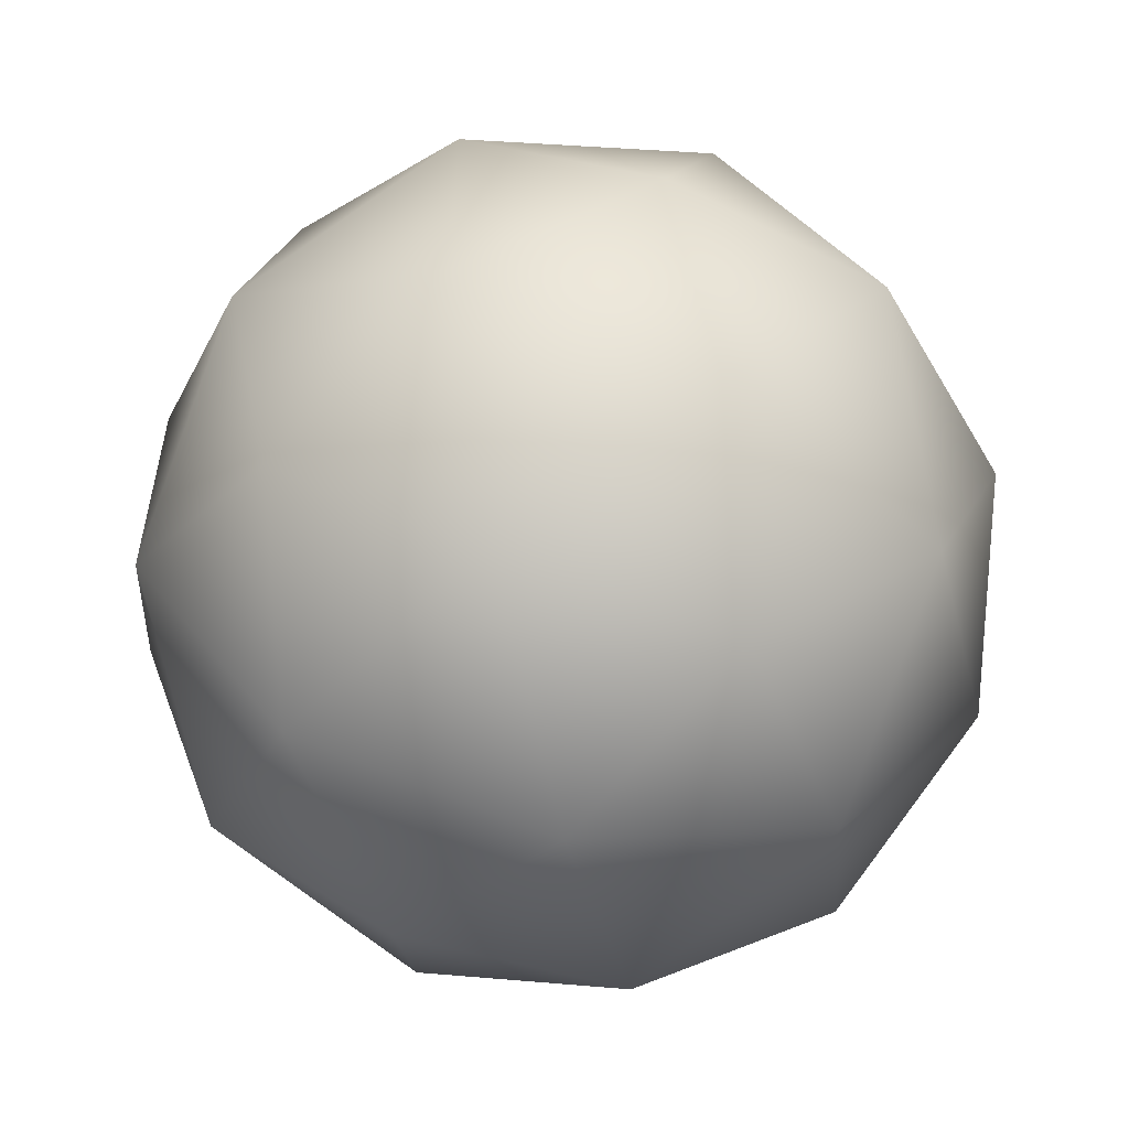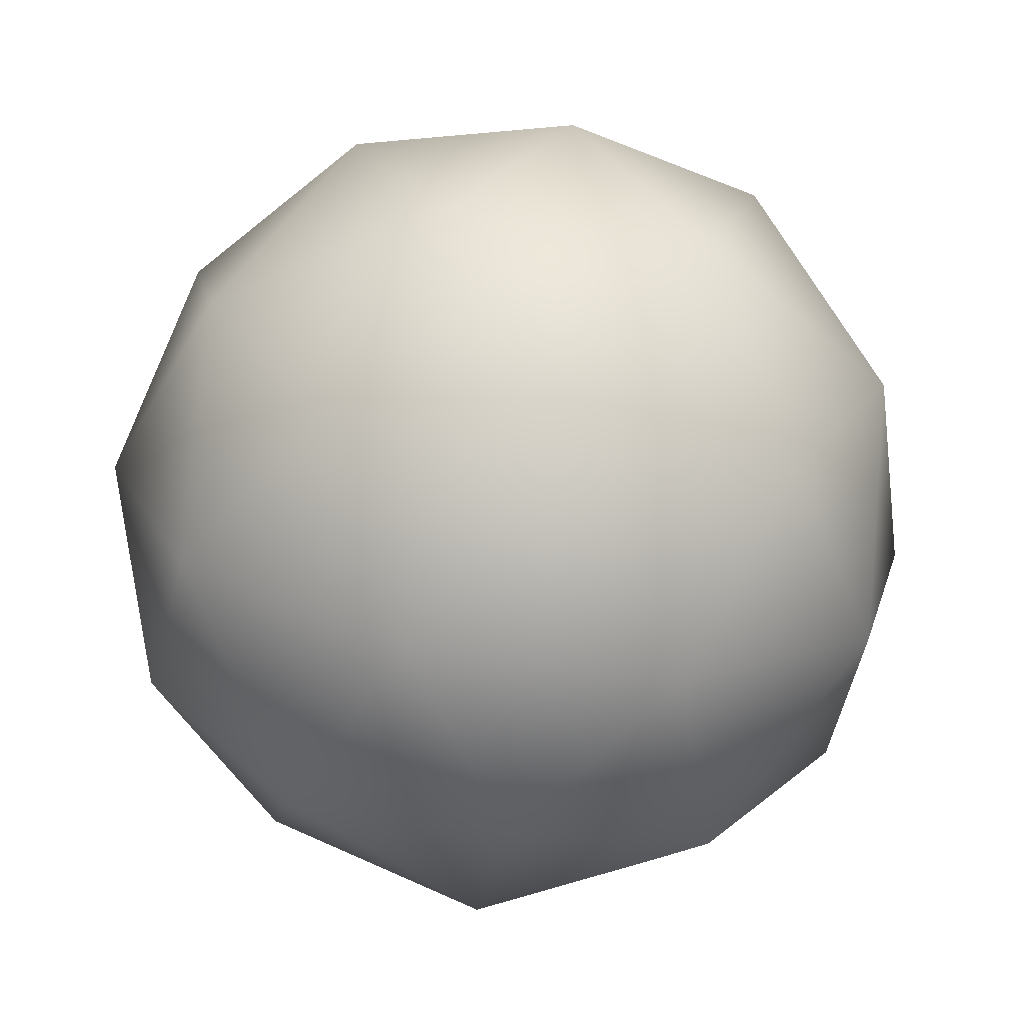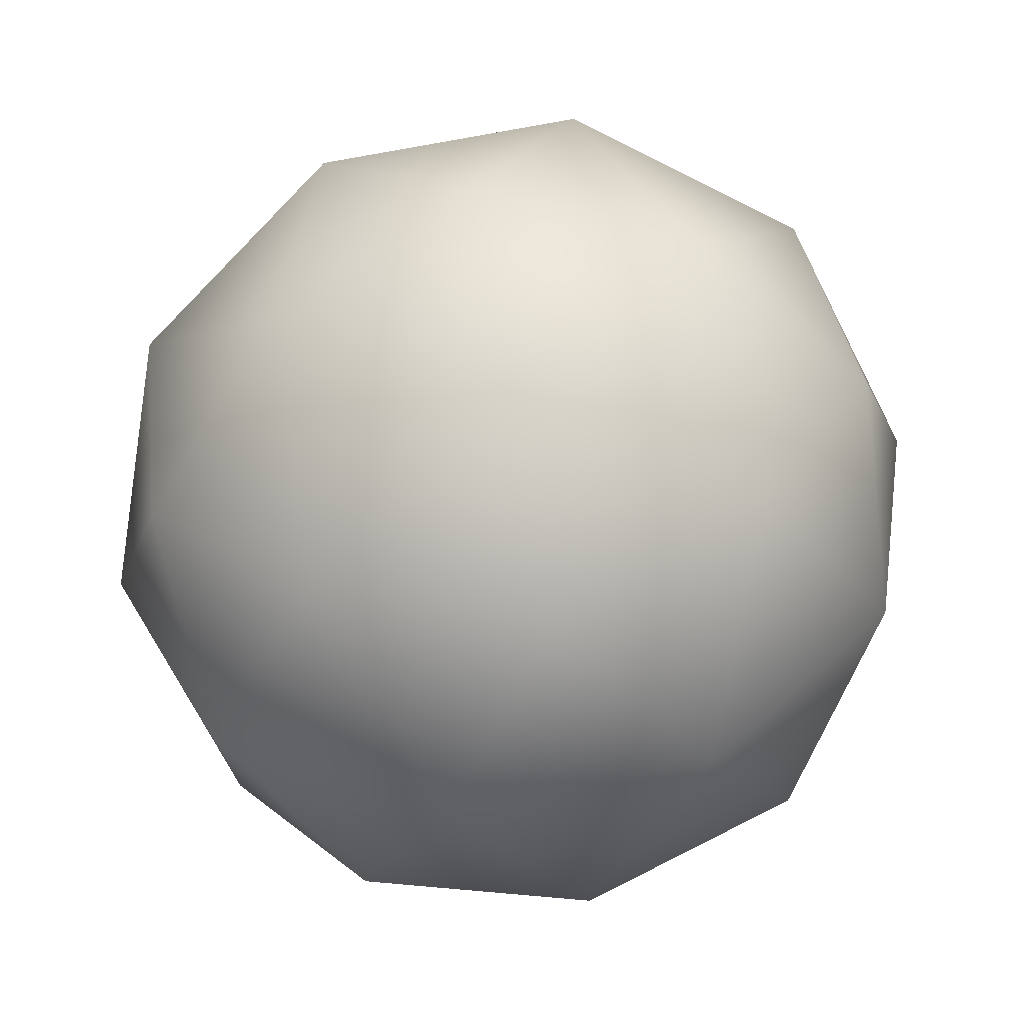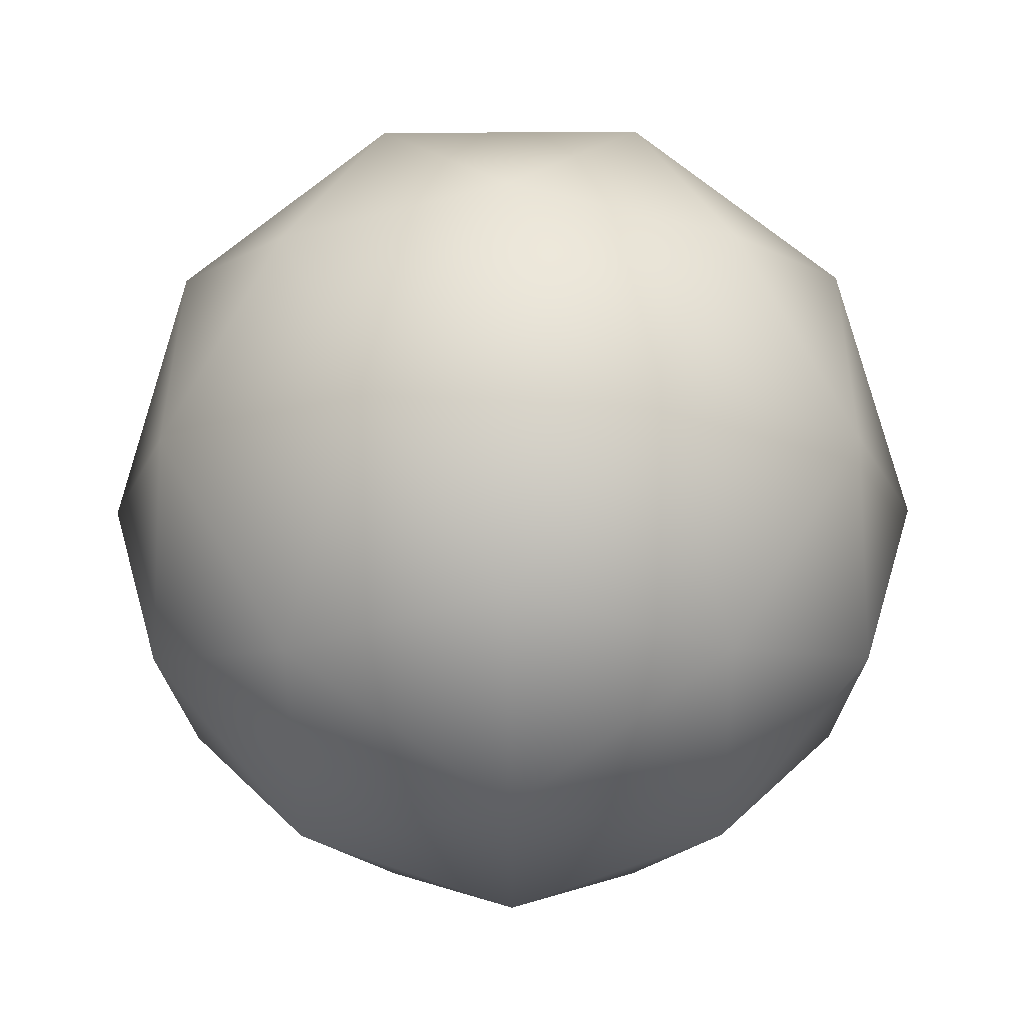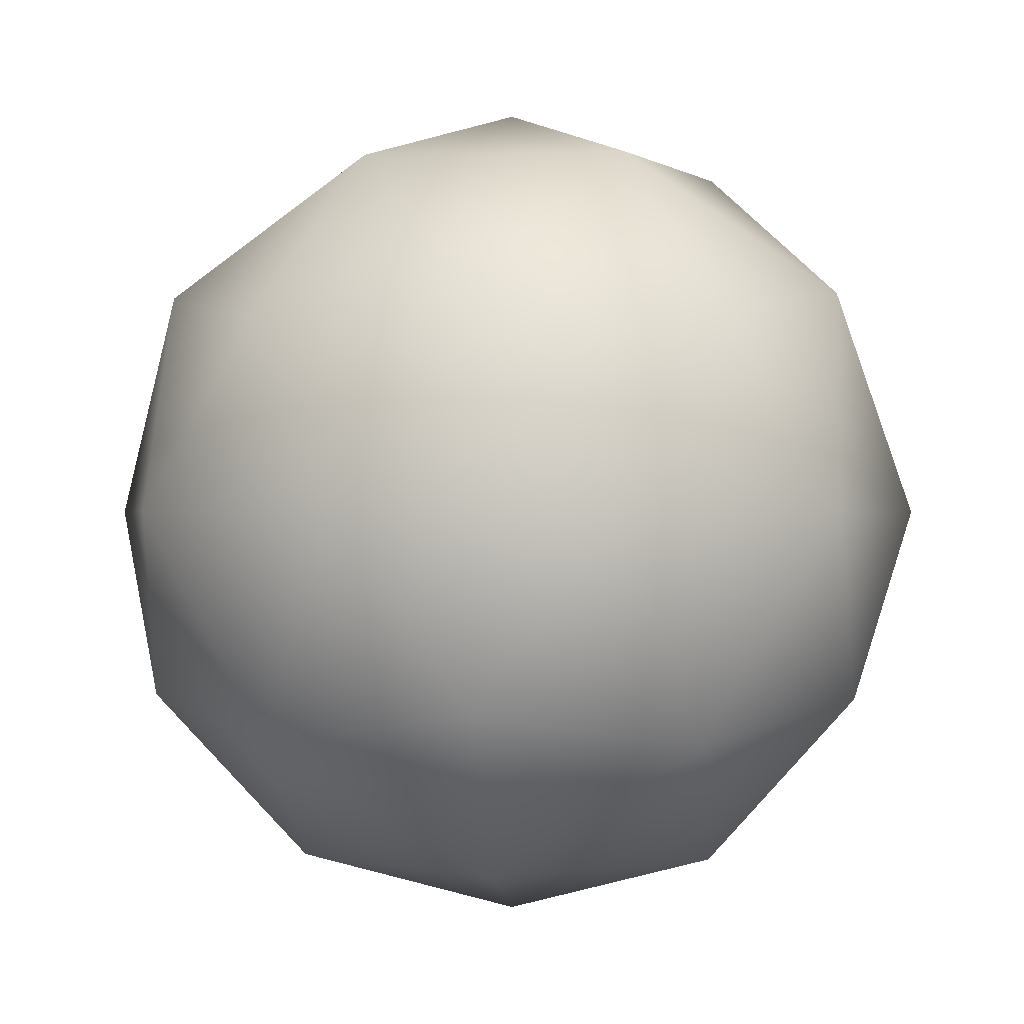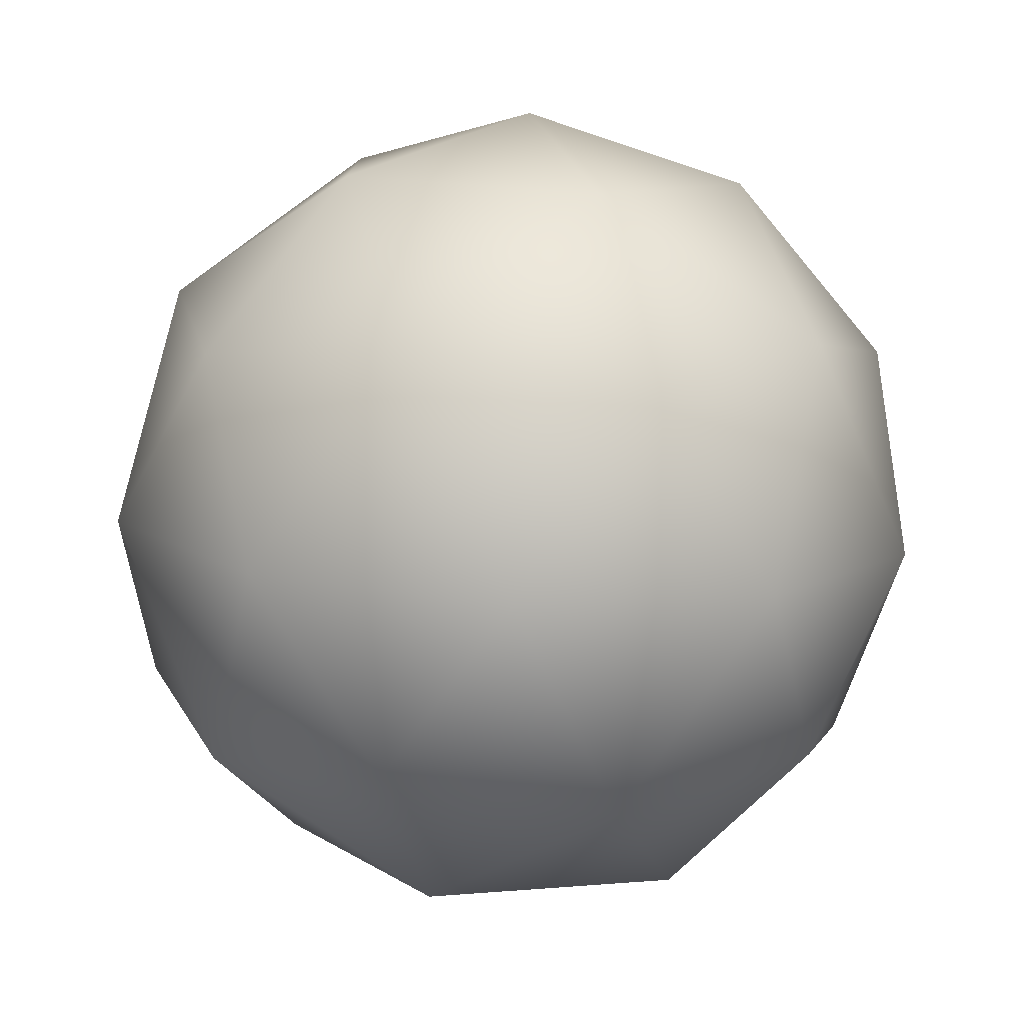
<metadata>
{"format":"obj","ext":"obj","renderer":"f3d","projection":"perspective","resolution":1024,"background":"white","views":[{"elev":-56.4,"azim":-75.8,"up":"+Z"},{"elev":-42.9,"azim":80.6,"up":"+Y"},{"elev":73.8,"azim":137.4,"up":"+Z"},{"elev":-16.7,"azim":54.7,"up":"+Y"},{"elev":0.1,"azim":-156.3,"up":"+Y"},{"elev":-78.4,"azim":114.1,"up":"+Z"}]}
</metadata>
<code>
o Icosphere
v 0 -1 0
v 0.7236 -0.4472 0.5257
v -0.2764 -0.4472 0.8506
v -0.8944 -0.4472 0
v -0.2764 -0.4472 -0.8506
v 0.7236 -0.4472 -0.5257
v 0.2764 0.4472 0.8506
v -0.7236 0.4472 0.5257
v -0.7236 0.4472 -0.5257
v 0.2764 0.4472 -0.8506
v 0.8944 0.4472 0
v 0 1 0
v -0.1625 -0.8507 0.5
v 0.4253 -0.8507 0.309
v 0.2629 -0.5257 0.809
v 0.8506 -0.5257 0
v 0.4253 -0.8507 -0.309
v -0.5257 -0.8507 0
v -0.6882 -0.5257 0.5
v -0.1625 -0.8507 -0.5
v -0.6882 -0.5257 -0.5
v 0.2629 -0.5257 -0.809
v 0.9511 0 0.309
v 0.9511 0 -0.309
v 0 0 1
v 0.5878 0 0.809
v -0.9511 0 0.309
v -0.5878 0 0.809
v -0.5878 0 -0.809
v -0.9511 0 -0.309
v 0.5878 0 -0.809
v 0 0 -1
v 0.6882 0.5257 0.5
v -0.2629 0.5257 0.809
v -0.8506 0.5257 0
v -0.2629 0.5257 -0.809
v 0.6882 0.5257 -0.5
v 0.1625 0.8507 0.5
v 0.5257 0.8507 0
v -0.4253 0.8507 0.309
v -0.4253 0.8507 -0.309
v 0.1625 0.8507 -0.5
f 1 14 13
f 2 14 16
f 1 13 18
f 1 18 20
f 1 20 17
f 2 16 23
f 3 15 25
f 4 19 27
f 5 21 29
f 6 22 31
f 2 23 26
f 3 25 28
f 4 27 30
f 5 29 32
f 6 31 24
f 7 33 38
f 8 34 40
f 9 35 41
f 10 36 42
f 11 37 39
f 13 15 3
f 13 14 15
f 14 2 15
f 16 17 6
f 16 14 17
f 14 1 17
f 18 19 4
f 18 13 19
f 13 3 19
f 20 21 5
f 20 18 21
f 18 4 21
f 17 22 6
f 17 20 22
f 20 5 22
f 23 24 11
f 23 16 24
f 16 6 24
f 25 26 7
f 25 15 26
f 15 2 26
f 27 28 8
f 27 19 28
f 19 3 28
f 29 30 9
f 29 21 30
f 21 4 30
f 31 32 10
f 31 22 32
f 22 5 32
f 26 33 7
f 26 23 33
f 23 11 33
f 28 34 8
f 28 25 34
f 25 7 34
f 30 35 9
f 30 27 35
f 27 8 35
f 32 36 10
f 32 29 36
f 29 9 36
f 24 37 11
f 24 31 37
f 31 10 37
f 38 39 12
f 38 33 39
f 33 11 39
f 40 38 12
f 40 34 38
f 34 7 38
f 41 40 12
f 41 35 40
f 35 8 40
f 42 41 12
f 42 36 41
f 36 9 41
f 39 42 12
f 39 37 42
f 37 10 42

</code>
